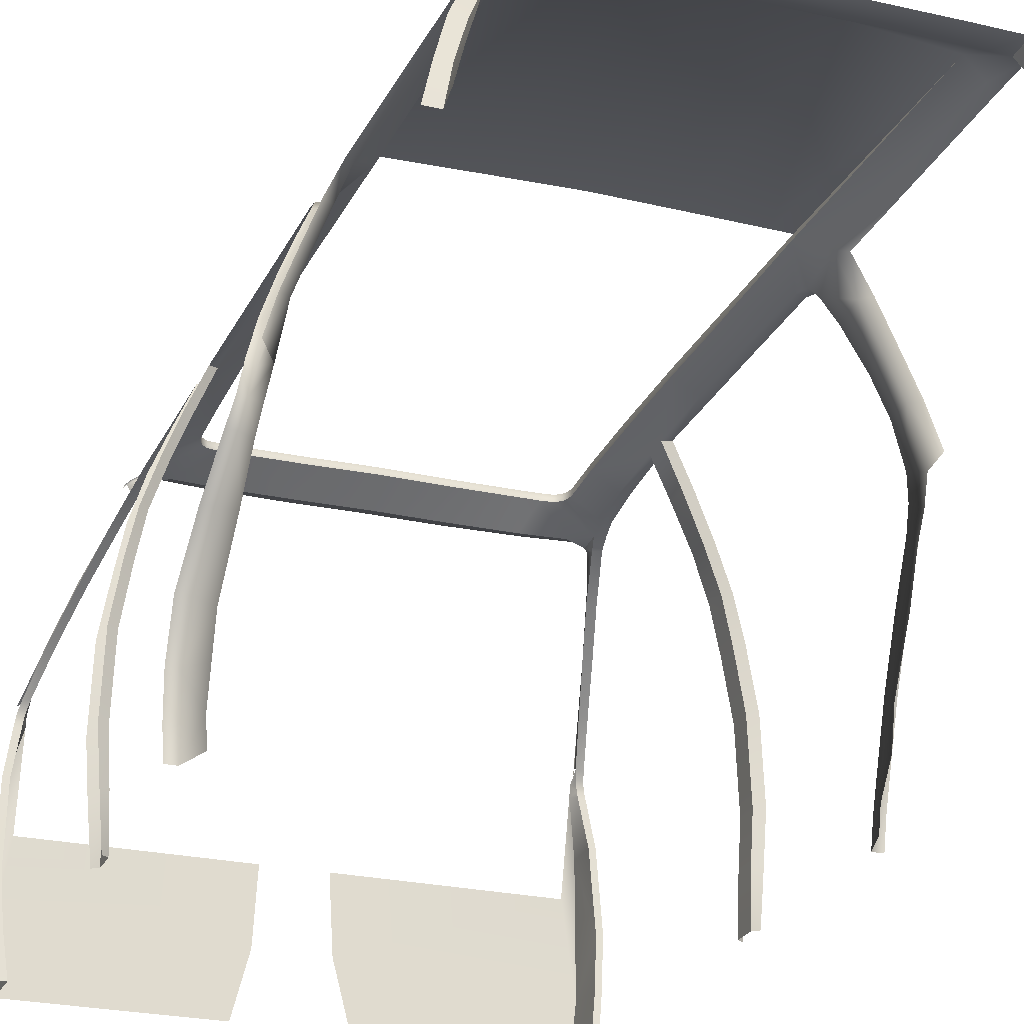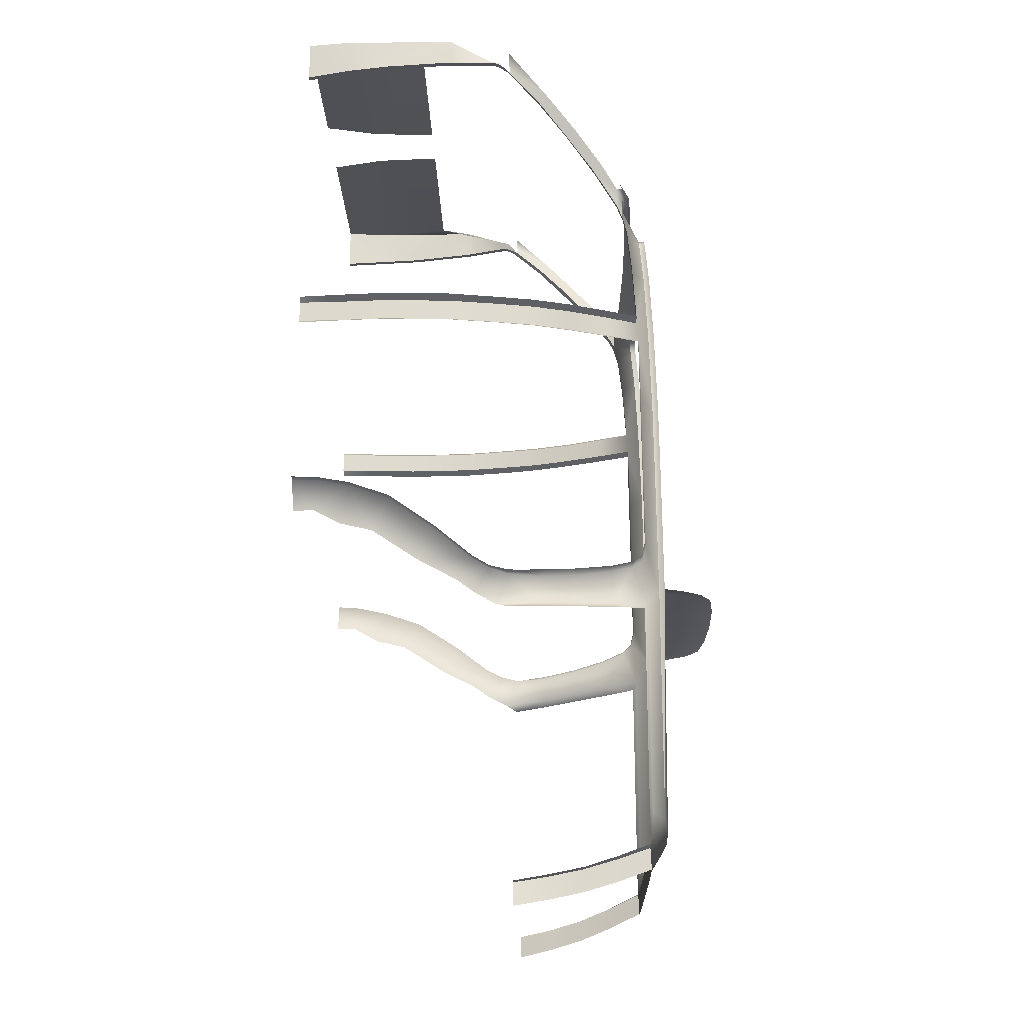
<metadata>
{"format":"obj","ext":"obj","renderer":"f3d","projection":"perspective","resolution":1024,"background":"white","views":[{"elev":-24.4,"azim":159.6,"up":"+Y"},{"elev":-19.5,"azim":91.3,"up":"+Z"}]}
</metadata>
<code>
o obj_explorertop
v -27.9 43.8 -83.63
v 23.59 56.99 -47.56
v 21.78 61 -47.19
v 25.55 51.94 -48.03
v 27.18 47.6 -48.45
v 28.5 43.19 -48.86
v 26.65 43.89 -86.51
v 26.65 43.8 -86.19
v 22.15 56.9 -82.93
v 20.26 60.98 -81.21
v 20.2 61.06 -81.02
v 25.44 48.16 -85.62
v 23.96 52.64 -84.47
v -26.65 43.89 -86.51
v -26.65 43.8 -86.19
v -21.47 61.06 -78.11
v -23.48 56.91 -79.94
v -25.4 52.64 -81.59
v -26.75 48.2 -82.71
v -20.26 60.98 -81.21
v -20.2 61.06 -81.02
v -22.15 56.9 -82.93
v -23.96 52.64 -84.47
v -25.44 48.16 -85.62
v 21.47 61.06 -78.11
v -26.84 48.57 27.07
v -25.48 52.52 22.33
v -23.92 56.29 17.4
v -23.89 58.72 14.51
v -22.82 58.33 14.3
v -23.36 59.1 13.92
v -21.5 61.06 -72.74
v -21.78 61 -47.19
v -23.59 56.99 -47.56
v -25.55 51.94 -48.03
v -27.18 47.6 -48.45
v -28.5 43.19 -48.86
v 0 61.19 -81.43
v 7.832 61.19 -81.45
v 14.99 61.19 -81.38
v 18.03 61.17 -81.32
v 20.16 61.19 -81.26
v -7.832 61.19 -81.45
v -14.99 61.19 -81.38
v -18.03 61.17 -81.32
v -20.16 61.19 -81.26
v 27.9 43.8 -83.63
v 26.75 48.2 -82.71
v 25.4 52.64 -81.59
v 23.48 56.91 -79.94
v 23.89 58.72 14.51
v 23.36 59.1 13.92
v 22.82 58.33 14.3
v 23.92 56.29 17.4
v 25.48 52.52 22.33
v 26.84 48.57 27.07
v -27.72 30.84 34.56
v -3.567 30.84 34.56
v 22.07 60.78 -39.93
v 22.62 59.53 -41.04
v 23.91 56.67 -42.03
v 25.84 51.97 -42.99
v 27.35 47.71 -43.57
v 28.32 44.04 -43.88
v 28.54 42.82 -43.83
v 28.87 40.84 -43.45
v 29.33 38.49 -42.16
v 30.04 33.69 -38.35
v 30.69 27.8 -34.39
v 30.73 22.51 -32.56
v 30.48 18.14 -31.7
v 30.24 14.98 -31.54
v 21.5 61.06 -72.74
v -30.24 14.98 -31.54
v -30.48 18.14 -31.7
v -30.73 22.51 -32.56
v -30.69 27.8 -34.39
v -30.04 33.69 -38.35
v -29.33 38.49 -42.16
v -28.87 40.84 -43.45
v -28.54 42.82 -43.83
v -28.32 44.04 -43.88
v -27.35 47.71 -43.57
v -25.84 51.97 -42.99
v -23.91 56.67 -42.03
v -22.62 59.53 -41.04
v -22.07 60.78 -39.93
v 7.832 60.69 15.11
v 15.9 60.46 14.38
v 21.6 60.14 13.21
v -0.000288 60.82 15.25
v 24.54 55 16.32
v 26.01 51.1 21.25
v 27.37 47.18 26.02
v 28.57 42.91 30.29
v 21.92 61.19 -38.24
v 21.94 61.11 -27.1
v 21.99 61.01 -17.83
v 22.02 60.93 -9.03
v 22.13 60.79 -5.272
v 22.32 60.31 1.897
v 22.6 59.7 7.403
v 22.86 59.16 9.43
v 23.15 58.4 11.29
v 28.74 42.16 30.85
v 28.86 41.62 31.08
v 28.95 41.06 31.15
v 29.06 40.45 31.12
v 29.93 35.14 30.68
v 30.3 26.37 29.93
v 29.98 20.84 29.49
v 29.34 14.98 28.89
v 22.42 59.9 13.27
v 23.08 59.54 13.56
v 23.45 59.24 13.89
v 24.02 56.37 -9.03
v 24.15 56.27 -5.258
v 25.95 51.47 -9.026
v 26.19 51.37 -5.265
v 27.63 46.57 -9.032
v 27.76 46.47 -5.26
v 28.72 41.76 -9.052
v 28.77 41.54 -5.258
v 29.87 35.14 -9.052
v 29.92 35.13 -5.258
v 30.24 26.37 -9.052
v 30.29 26.37 -5.258
v 29.88 20.84 -5.258
v 29.83 20.84 -9.052
v 29.34 14.98 -5.258
v 29.34 14.98 -9.052
v -23.45 59.24 13.89
v -23.08 59.54 13.56
v -15.9 60.46 14.38
v -7.833 60.69 15.11
v -22.42 59.9 13.27
v -21.6 60.14 13.21
v -28.57 42.91 30.29
v -28.74 42.16 30.85
v -28.86 41.62 31.08
v -28.95 41.06 31.15
v -29.06 40.45 31.12
v -29.93 35.14 30.68
v -30.3 26.37 29.93
v -29.98 20.84 29.49
v -29.34 14.98 28.89
v -29.34 14.98 -5.258
v -29.34 14.98 -9.052
v -21.92 61.19 -38.24
v -21.94 61.11 -27.1
v -21.99 61.01 -17.83
v -22.02 60.93 -9.03
v -22.13 60.79 -5.272
v -22.32 60.31 1.897
v -22.6 59.7 7.403
v -22.86 59.16 9.43
v -23.15 58.4 11.29
v -24.54 55 16.32
v -26.01 51.1 21.25
v -27.37 47.18 26.02
v -29.83 20.84 -9.052
v -29.88 20.84 -5.258
v -30.24 26.37 -9.052
v -30.29 26.37 -5.258
v -29.92 35.13 -5.258
v -29.87 35.14 -9.052
v -28.77 41.54 -5.258
v -28.72 41.76 -9.052
v -27.76 46.47 -5.26
v -27.63 46.57 -9.032
v -26.19 51.37 -5.265
v -25.95 51.47 -9.026
v -24.15 56.27 -5.258
v -24.02 56.37 -9.03
v 17.9 62.33 8.147
v 17.24 62.33 8.689
v 15.92 62.41 9.005
v 13.74 62.55 9.312
v 7.832 62.72 9.642
v 0.000133 62.85 9.727
v -7.832 62.72 9.642
v -13.74 62.55 9.312
v -15.91 62.41 9.005
v -17.24 62.33 8.689
v -17.9 62.33 8.147
v -28.48 43.23 33.02
v 28.48 43.23 33.02
v -27.28 41.52 -48.14
v 27.28 41.52 -48.14
v 18.19 62.37 7.59
v 18.36 62.43 6.902
v 18.36 62.87 1.991
v 18.36 63.29 -6.459
v 18.37 63.62 -17.54
v 18.39 63.74 -27.34
v 18.4 63.87 -43.57
v -18.4 63.87 -43.57
v -18.39 63.74 -27.34
v -18.37 63.62 -17.54
v -18.36 63.29 -6.459
v -18.36 62.87 1.991
v -18.36 62.43 6.902
v -18.19 62.37 7.59
v 26.31 43.8 -83.61
v -26.31 43.8 -83.61
v 17.45 66.28 -43.58
v 15.62 68.87 -43.58
v 13.06 70.32 -43.58
v 7.86 70.93 -43.58
v 0.000133 71.15 -43.58
v -7.86 70.93 -43.58
v -13.06 70.32 -43.58
v -15.62 68.87 -43.58
v -17.45 66.28 -43.58
v -27.57 38.85 -46.67
v 27.57 38.85 -46.67
v -27.71 36.56 -44.99
v 27.71 36.56 -44.99
v -28 31.75 -42.49
v 28 31.75 -42.49
v 28.32 25.46 -38.36
v -28.32 25.46 -38.36
v 28.35 21.32 -37.43
v -28.35 21.32 -37.43
v 28.11 17.72 -35.49
v -28.11 17.72 -35.49
v -27.86 14.98 -35.43
v 27.86 14.98 -35.43
v 20.13 61.06 -78.4
v -24.78 51.97 -43.58
v -22.85 56.67 -42.5
v -21.56 59.53 -41.51
v -22.47 56.93 -46.65
v -24.42 51.95 -47.22
v -26.28 47.71 -44.16
v -26.03 47.62 -47.67
v -21.04 60.85 -40.44
v -20.72 61.44 -46.17
v -27.43 43.22 -44.18
v 26.28 47.71 -44.16
v 24.42 51.95 -47.22
v 26.03 47.62 -47.67
v 24.78 51.97 -43.58
v 22.47 56.93 -46.65
v 22.85 56.67 -42.5
v 21.56 59.53 -41.51
v 27.43 43.22 -44.18
v 20.72 61.44 -46.17
v 21.04 60.85 -40.44
v 16.25 63.92 -43.57
v 8.496 64.1 -43.57
v 0 64.27 -43.57
v -8.496 64.1 -43.57
v -16.25 63.92 -43.57
v 19.73 59.39 11.87
v 21.76 59.14 9.886
v 21.94 59.19 12.9
v -17.87 61.56 8.147
v -17.21 61.56 8.689
v -21.76 59.14 9.886
v -19.73 59.39 11.87
v -15.88 61.64 9.005
v -14.99 59.61 12.68
v -13.74 61.78 9.277
v -7.887 59.84 13.18
v -7.833 61.95 9.607
v 0 59.97 13.3
v 0 62.08 9.692
v 7.833 61.95 9.607
v 7.887 59.84 13.18
v 13.74 61.78 9.277
v 14.99 59.61 12.68
v 15.88 61.64 9.005
v 17.21 61.56 8.689
v 17.87 61.56 8.147
v -21.94 59.19 12.9
v -20.39 61.53 -73.85
v -20.13 61.06 -78.4
v -7.831 61.06 -78.58
v -14.98 61.06 -78.51
v -18.01 61.04 -78.46
v -18.18 63.15 -74.47
v -18.18 63.15 -43.57
v -8.496 64.01 -74.47
v 0 64.27 -74.47
v 8.496 64.01 -74.47
v 18.18 63.15 -74.47
v 0 61.06 -78.56
v 7.831 61.06 -78.58
v 14.98 61.06 -78.51
v 18.01 61.04 -78.46
v 18.18 63.15 -43.57
v 20.39 61.53 -73.85
v -21.55 59.67 7.395
v -21.21 60.31 1.955
v -21.09 60.79 -5.82
v -18.35 62.97 -27.34
v -18.33 62.85 -17.54
v -20.95 61.29 -27.12
v -20.99 61.19 -17.73
v -21.1 61.02 -8.508
v -18.33 62.52 -6.459
v -18.33 62.1 1.991
v -18.33 61.66 6.902
v -18.16 61.6 7.59
v -20.95 61.35 -38.24
v -22.09 56.83 -80.12
v -23.92 52.55 -81.65
v -25.33 48.14 -82.78
v -22.22 58.34 11.59
v -23.53 55.13 16.43
v -25.04 51.3 21.41
v -26.47 47.24 26.15
v -27.72 43.16 30.27
v -29.22 20.41 34.55
v -29.17 35.1 34.55
v -27.72 40.76 32.09
v -28.57 14.98 34.55
v -6.008 14.98 34.56
v -4.072 22.32 34.56
v -27.72 43.38 30.54
v -22.42 58.94 13.34
v -22.26 59.66 13.3
v -22.95 59.38 13.59
v 22.22 58.34 11.59
v 22.42 58.94 13.34
v 22.26 59.66 13.3
v 22.95 59.38 13.59
v 23.53 55.13 16.43
v 25.04 51.3 21.41
v 26.47 47.24 26.15
v 27.72 43.38 30.54
v 27.72 43.16 30.27
v 28.64 14.98 -5.806
v 28.84 20.84 -8.511
v 28.64 14.98 -8.511
v 28.84 20.84 -5.806
v 29.19 26.37 -8.511
v 29.19 26.37 -5.806
v 28.82 35.13 -8.511
v 28.82 35.13 -5.806
v 27.73 41.54 -8.511
v 27.73 41.54 -5.806
v 26.72 46.47 -5.807
v 26.72 46.47 -8.511
v 25.15 51.37 -5.812
v 25.04 51.37 -8.505
v 23.11 56.27 -5.805
v 23.11 56.27 -8.509
v 21.09 60.79 -5.82
v 21.1 61.02 -8.508
v 29.22 20.41 34.55
v 27.72 30.84 34.56
v 29.17 35.1 34.55
v 27.72 40.76 32.09
v 28.57 14.98 34.55
v 6.008 14.98 34.56
v 4.072 22.32 34.56
v 3.567 30.84 34.56
v 27.72 41.89 31.88
v 27.97 42.16 30.85
v 28.07 41.62 31.08
v 28.16 41.06 31.15
v 28.25 40.45 31.12
v 29.17 35.1 30.67
v 29.55 26.09 29.9
v 29.22 20.41 29.45
v 28.57 14.98 28.89
v 18.35 62.97 -27.34
v 18.33 62.85 -17.54
v 18.33 62.52 -6.459
v 18.33 62.1 1.991
v 18.33 61.66 6.902
v 18.16 61.6 7.59
v -29.22 20.41 29.45
v -28.57 14.98 28.89
v -29.55 26.09 29.9
v -29.17 35.1 30.67
v -28.25 40.45 31.12
v -28.16 41.06 31.15
v -28.07 41.62 31.08
v -27.97 42.16 30.85
v 22.09 56.83 -80.12
v 23.92 52.55 -81.65
v 25.33 48.14 -82.78
v 20.99 61.19 -17.73
v 20.95 61.29 -27.12
v 20.95 61.35 -38.24
v 21.21 60.31 1.955
v 21.55 59.67 7.395
v 21.54 59.85 13.24
v 15.86 60.17 14.46
v 7.818 60.4 15.19
v -21.54 59.85 13.24
v -15.86 60.17 14.46
v -7.818 60.4 15.19
v 0 60.53 15.33
v -23.11 56.27 -5.805
v -25.15 51.37 -5.812
v -26.72 46.47 -5.807
v -27.73 41.54 -5.806
v -28.82 35.13 -5.806
v -29.19 26.37 -5.806
v -28.84 20.84 -5.806
v -28.64 14.98 -5.806
v 27.88 40.84 -43.45
v 28.19 38.49 -42.16
v 28.84 33.69 -38.35
v 29.51 27.8 -34.39
v 29.54 22.51 -32.56
v 29.3 18.14 -31.7
v 29.05 14.98 -31.54
v -23.11 56.27 -8.509
v -25.04 51.37 -8.505
v -26.72 46.47 -8.511
v -27.73 41.54 -8.511
v -28.82 35.13 -8.511
v -29.19 26.37 -8.511
v -28.84 20.84 -8.511
v -28.64 14.98 -8.511
v -27.72 41.89 31.88
v -27.88 40.84 -43.45
v -28.19 38.49 -42.16
v -28.84 33.69 -38.35
v -29.51 27.8 -34.39
v -29.54 22.51 -32.56
v -29.3 18.14 -31.7
v -29.05 14.98 -31.54
f 42 11 229
f 84 230 85
f 85 230 231
f 85 231 86
f 86 231 232
f 231 233 232
f 230 233 231
f 234 233 230
f 235 234 230
f 236 234 235
f 86 232 87
f 87 232 237
f 238 237 232
f 232 233 238
f 233 33 238
f 34 33 233
f 234 34 233
f 35 34 234
f 236 35 234
f 36 35 236
f 36 236 37
f 37 236 188
f 236 239 188
f 235 239 236
f 239 235 82
f 82 235 83
f 83 235 84
f 84 235 230
f 240 241 242
f 243 241 240
f 243 244 241
f 245 244 243
f 245 246 244
f 242 247 240
f 189 247 242
f 189 242 6
f 6 242 5
f 242 4 5
f 241 4 242
f 241 2 4
f 244 2 241
f 244 3 2
f 248 3 244
f 244 246 248
f 248 246 249
f 246 59 249
f 60 59 246
f 245 60 246
f 61 60 245
f 243 61 245
f 62 61 243
f 240 62 243
f 63 62 240
f 63 240 64
f 64 240 247
f 250 196 206
f 250 206 207
f 207 208 250
f 250 208 251
f 208 209 251
f 209 252 251
f 210 252 209
f 211 252 210
f 253 252 211
f 212 253 211
f 253 212 254
f 254 212 213
f 254 213 214
f 254 214 197
f 255 256 257
f 258 259 260
f 259 261 260
f 262 261 259
f 261 262 263
f 263 262 264
f 264 265 263
f 266 265 264
f 266 267 265
f 268 267 266
f 269 267 268
f 270 267 269
f 271 270 269
f 272 270 271
f 271 273 272
f 272 273 255
f 274 255 273
f 256 255 274
f 275 256 274
f 261 276 260
f 277 16 278
f 277 32 16
f 44 279 280
f 44 280 45
f 45 280 281
f 45 281 46
f 46 281 278
f 282 278 281
f 277 278 282
f 277 282 238
f 277 238 32
f 32 238 33
f 238 282 283
f 284 279 285
f 279 284 280
f 280 284 282
f 280 282 281
f 282 254 197
f 282 284 254
f 254 284 253
f 284 285 253
f 253 285 252
f 285 251 252
f 286 251 285
f 286 250 251
f 287 250 286
f 287 196 250
f 285 279 288
f 289 285 288
f 286 285 289
f 290 286 289
f 287 286 290
f 290 291 287
f 291 229 287
f 229 291 42
f 42 291 41
f 290 41 291
f 40 41 290
f 289 40 290
f 39 40 289
f 39 289 38
f 38 289 288
f 288 279 38
f 38 279 43
f 43 279 44
f 287 248 292
f 293 248 287
f 287 229 293
f 293 229 25
f 293 25 73
f 73 248 293
f 3 248 73
f 260 156 294
f 294 156 155
f 154 294 155
f 295 294 154
f 154 153 295
f 295 153 296
f 297 298 299
f 299 298 300
f 300 151 299
f 300 152 151
f 301 152 300
f 300 298 301
f 301 298 302
f 301 302 296
f 302 303 296
f 296 303 295
f 303 304 295
f 295 304 294
f 304 305 294
f 305 260 294
f 305 258 260
f 283 297 306
f 306 297 299
f 238 283 237
f 237 283 306
f 237 306 87
f 87 306 149
f 299 149 306
f 150 149 299
f 299 151 150
f 283 282 197
f 16 307 278
f 17 307 16
f 17 308 307
f 18 308 17
f 18 309 308
f 19 309 18
f 19 205 309
f 1 205 19
f 260 157 156
f 310 157 260
f 310 311 157
f 157 311 158
f 311 312 158
f 158 312 159
f 312 313 159
f 159 313 160
f 313 314 160
f 160 314 138
f 315 316 57
f 57 316 317
f 318 315 319
f 319 315 320
f 315 57 320
f 320 57 58
f 186 321 26
f 260 276 310
f 310 276 322
f 276 323 322
f 322 323 324
f 324 31 322
f 322 31 30
f 310 322 30
f 310 30 311
f 311 30 28
f 311 28 312
f 312 28 27
f 27 26 312
f 312 26 313
f 26 321 313
f 321 314 313
f 256 325 257
f 257 325 326
f 326 327 257
f 328 327 326
f 328 326 52
f 52 326 53
f 325 53 326
f 329 53 325
f 54 53 329
f 329 330 54
f 54 330 55
f 330 56 55
f 331 56 330
f 331 332 56
f 332 331 333
f 56 332 187
f 46 278 21
f 334 335 336
f 337 335 334
f 337 338 335
f 339 338 337
f 339 340 338
f 341 340 339
f 341 342 340
f 343 342 341
f 343 344 342
f 342 344 345
f 344 346 345
f 345 346 347
f 346 348 347
f 347 348 349
f 348 350 349
f 349 350 351
f 292 196 287
f 130 337 334
f 128 337 130
f 128 339 337
f 127 339 128
f 125 339 127
f 341 339 125
f 123 341 125
f 343 341 123
f 123 121 343
f 343 121 344
f 121 119 344
f 344 119 346
f 119 117 346
f 346 117 348
f 117 100 348
f 348 100 350
f 352 353 354
f 353 355 354
f 356 357 352
f 352 357 358
f 352 358 353
f 353 358 359
f 360 333 361
f 360 361 362
f 363 360 362
f 355 360 363
f 355 363 364
f 364 354 355
f 364 365 354
f 365 366 354
f 354 366 352
f 366 367 352
f 367 356 352
f 368 356 367
f 196 292 195
f 195 292 369
f 369 194 195
f 370 194 369
f 194 370 193
f 193 370 371
f 193 371 192
f 192 371 372
f 192 372 191
f 191 372 373
f 191 373 190
f 190 373 374
f 190 374 175
f 175 374 275
f 146 375 376
f 145 375 146
f 145 377 375
f 144 377 145
f 144 378 377
f 143 378 144
f 142 378 143
f 379 378 142
f 141 379 142
f 380 379 141
f 140 380 141
f 381 380 140
f 139 381 140
f 382 381 139
f 138 382 139
f 314 382 138
f 229 383 25
f 25 383 50
f 383 384 50
f 50 384 49
f 384 385 49
f 49 385 48
f 204 48 385
f 47 48 204
f 198 283 197
f 297 283 198
f 198 199 297
f 297 199 298
f 199 200 298
f 298 200 302
f 200 201 302
f 302 201 303
f 201 202 303
f 303 202 304
f 202 203 304
f 304 203 305
f 203 185 305
f 305 185 258
f 386 370 387
f 387 370 369
f 387 369 388
f 388 369 292
f 249 292 248
f 388 292 249
f 249 59 388
f 388 59 96
f 96 387 388
f 97 387 96
f 98 387 97
f 386 387 98
f 99 386 98
f 351 386 99
f 386 351 370
f 370 351 371
f 351 350 371
f 350 372 371
f 389 372 350
f 372 389 373
f 373 389 390
f 373 390 374
f 374 390 275
f 275 390 256
f 390 103 256
f 102 103 390
f 390 101 102
f 389 101 390
f 101 389 100
f 100 389 350
f 95 361 333
f 105 361 95
f 105 362 361
f 106 362 105
f 106 363 362
f 107 363 106
f 107 364 363
f 108 364 107
f 108 365 364
f 109 365 108
f 109 110 365
f 365 110 366
f 110 111 366
f 366 111 367
f 111 112 367
f 367 112 368
f 15 14 24
f 24 205 15
f 309 205 24
f 23 309 24
f 308 309 23
f 22 308 23
f 307 308 22
f 20 307 22
f 278 307 20
f 20 21 278
f 327 391 257
f 257 391 255
f 392 255 391
f 272 255 392
f 392 393 272
f 272 393 270
f 270 393 267
f 392 88 393
f 89 88 392
f 391 89 392
f 90 89 391
f 327 90 391
f 113 90 327
f 328 113 327
f 114 113 328
f 114 328 115
f 115 328 52
f 51 115 52
f 29 31 132
f 31 324 132
f 132 324 133
f 133 324 136
f 136 324 323
f 136 323 137
f 137 323 394
f 276 394 323
f 261 394 276
f 394 261 395
f 395 261 263
f 263 396 395
f 265 396 263
f 265 267 396
f 396 267 397
f 267 393 397
f 393 91 397
f 88 91 393
f 91 396 397
f 135 396 91
f 135 395 396
f 134 395 135
f 134 394 395
f 137 394 134
f 10 229 11
f 229 10 383
f 383 10 9
f 383 9 384
f 384 9 13
f 13 385 384
f 12 385 13
f 385 12 204
f 204 12 8
f 8 12 7
f 296 153 398
f 398 153 173
f 398 173 399
f 399 173 171
f 399 171 400
f 400 171 169
f 169 401 400
f 167 401 169
f 167 402 401
f 165 402 167
f 165 403 402
f 164 403 165
f 164 162 403
f 403 162 404
f 162 147 404
f 404 147 405
f 103 104 256
f 256 104 325
f 104 329 325
f 92 329 104
f 92 330 329
f 93 330 92
f 93 331 330
f 94 331 93
f 94 333 331
f 95 333 94
f 65 64 247
f 406 65 247
f 66 65 406
f 407 66 406
f 67 66 407
f 408 67 407
f 68 67 408
f 409 68 408
f 69 68 409
f 410 69 409
f 70 69 410
f 410 71 70
f 411 71 410
f 71 411 72
f 72 411 412
f 411 225 412
f 412 225 228
f 411 410 225
f 225 410 223
f 410 221 223
f 409 221 410
f 409 408 221
f 221 408 220
f 408 407 220
f 220 407 218
f 407 406 218
f 218 406 216
f 406 189 216
f 247 189 406
f 185 184 258
f 258 184 259
f 184 262 259
f 183 262 184
f 183 264 262
f 182 264 183
f 182 266 264
f 181 266 182
f 181 268 266
f 180 268 181
f 179 268 180
f 269 268 179
f 178 269 179
f 271 269 178
f 177 271 178
f 273 271 177
f 176 273 177
f 274 273 176
f 176 275 274
f 175 275 176
f 335 131 336
f 129 131 335
f 338 129 335
f 126 129 338
f 338 124 126
f 340 124 338
f 340 122 124
f 342 122 340
f 342 120 122
f 345 120 342
f 120 345 118
f 118 345 347
f 118 347 116
f 116 347 349
f 116 349 99
f 99 349 351
f 413 152 301
f 174 152 413
f 414 174 413
f 172 174 414
f 415 172 414
f 170 172 415
f 416 170 415
f 168 170 416
f 416 417 168
f 168 417 166
f 417 418 166
f 166 418 163
f 418 161 163
f 419 161 418
f 419 148 161
f 420 148 419
f 421 382 314
f 421 381 382
f 421 380 381
f 317 380 421
f 317 379 380
f 379 317 316
f 379 316 378
f 378 316 377
f 377 316 315
f 377 315 375
f 315 318 375
f 375 318 376
f 422 188 239
f 215 188 422
f 422 217 215
f 423 217 422
f 423 219 217
f 424 219 423
f 424 222 219
f 425 222 424
f 426 222 425
f 224 222 426
f 224 426 226
f 226 426 427
f 81 239 82
f 81 422 239
f 80 422 81
f 80 423 422
f 79 423 80
f 79 424 423
f 78 424 79
f 78 425 424
f 77 425 78
f 77 426 425
f 76 426 77
f 75 426 76
f 427 426 75
f 74 427 75
f 428 427 74
f 428 226 427
f 227 226 428
f 419 405 420
f 404 405 419
f 418 404 419
f 403 404 418
f 417 403 418
f 402 403 417
f 416 402 417
f 401 402 416
f 401 416 400
f 400 416 415
f 415 399 400
f 414 399 415
f 414 398 399
f 413 398 414
f 413 296 398
f 301 296 413

</code>
